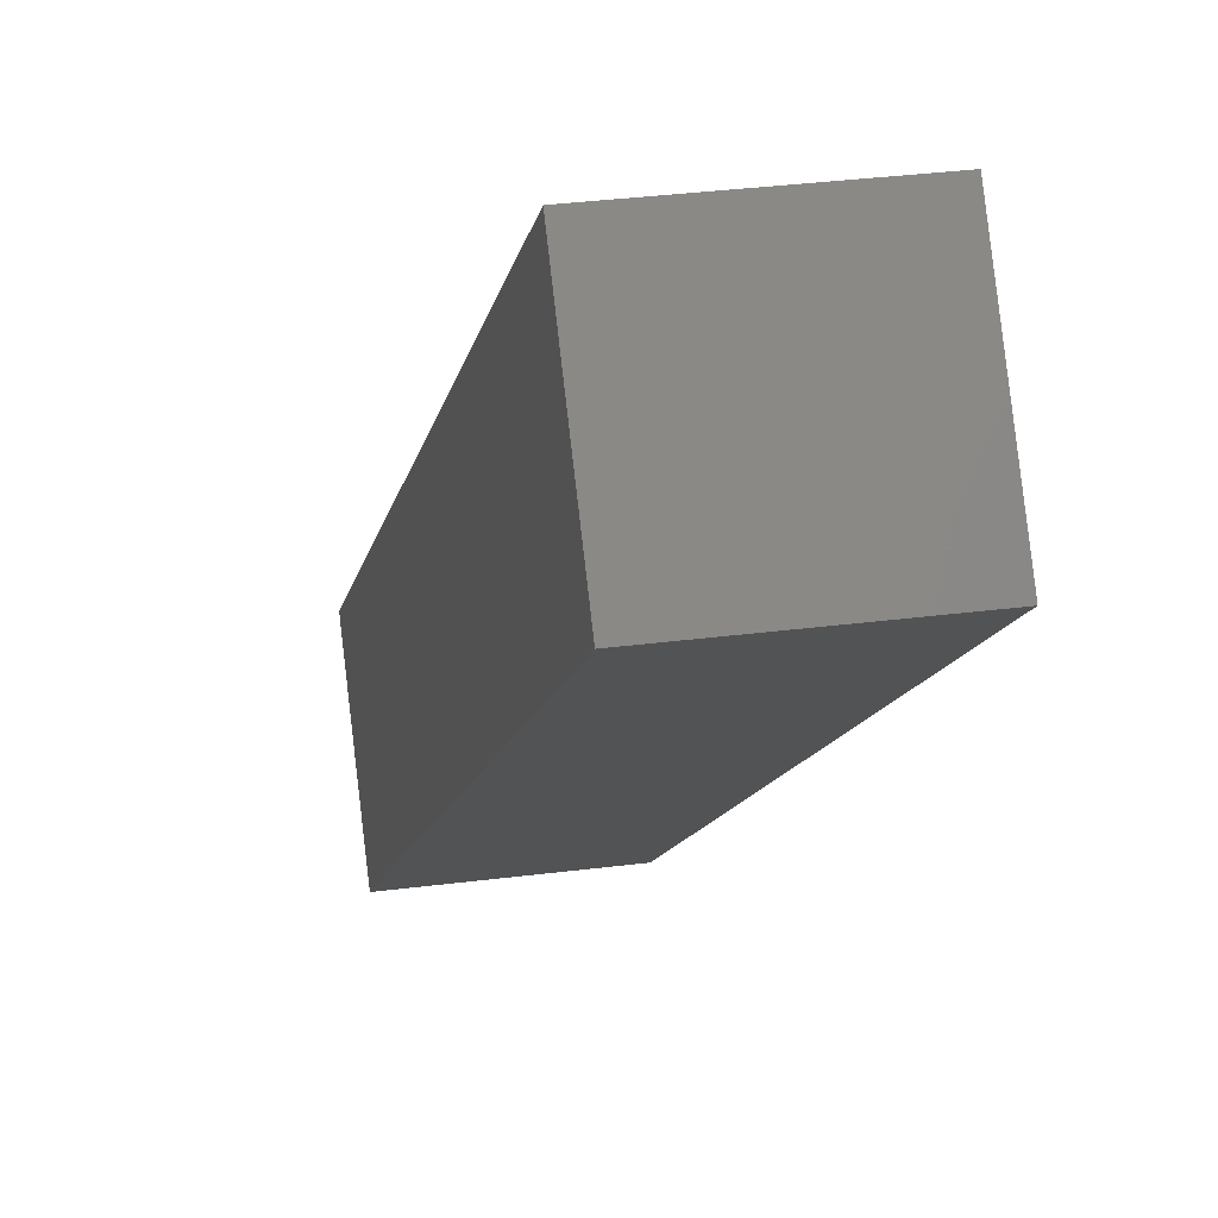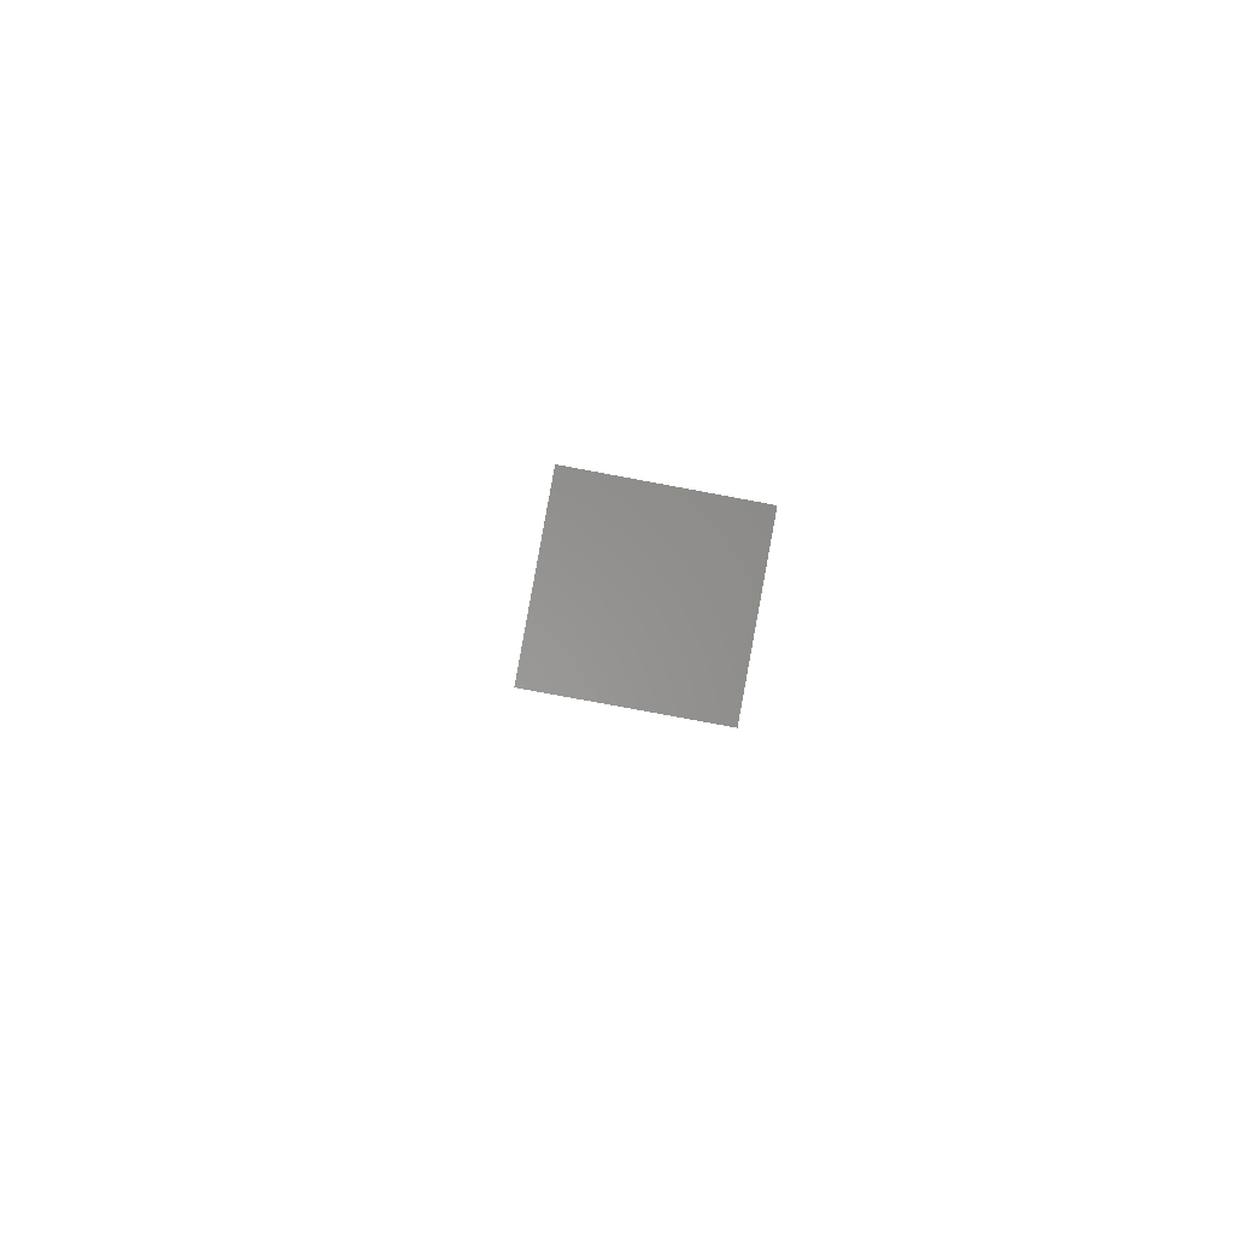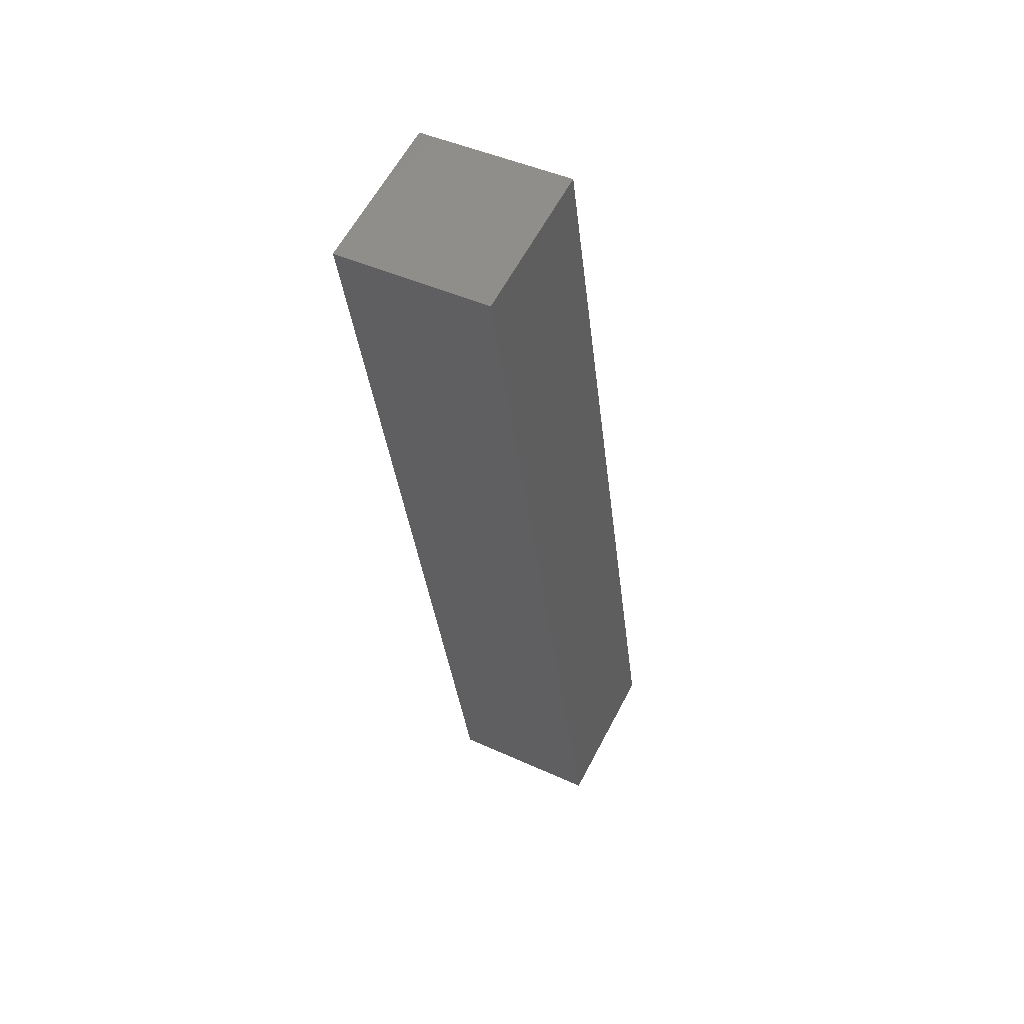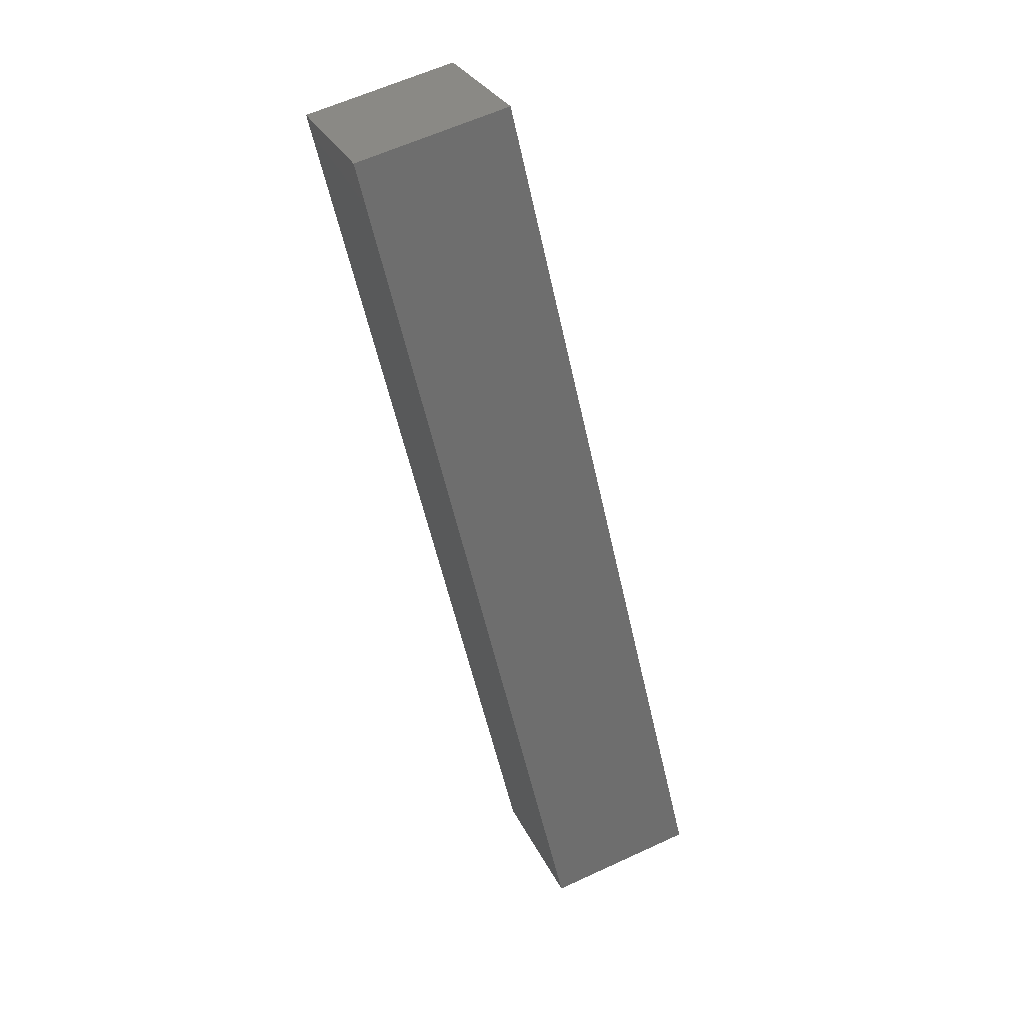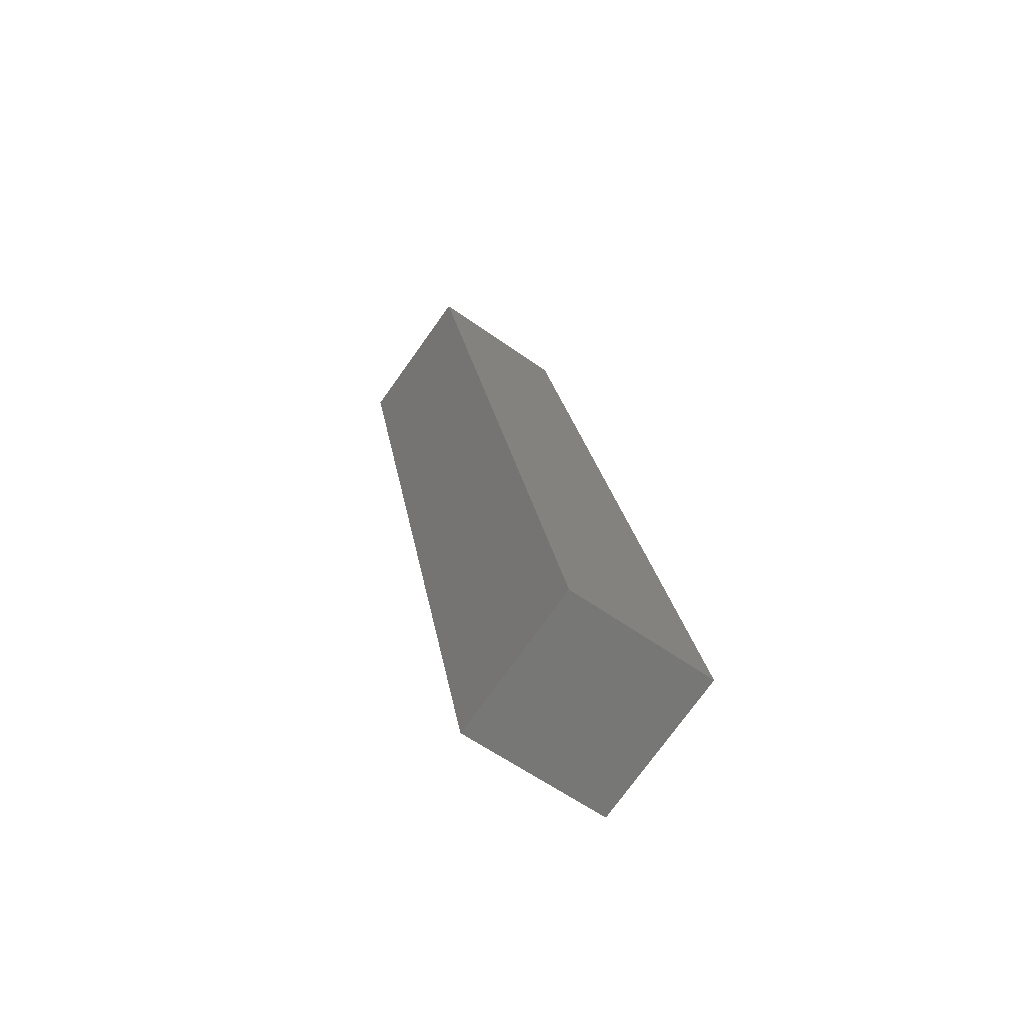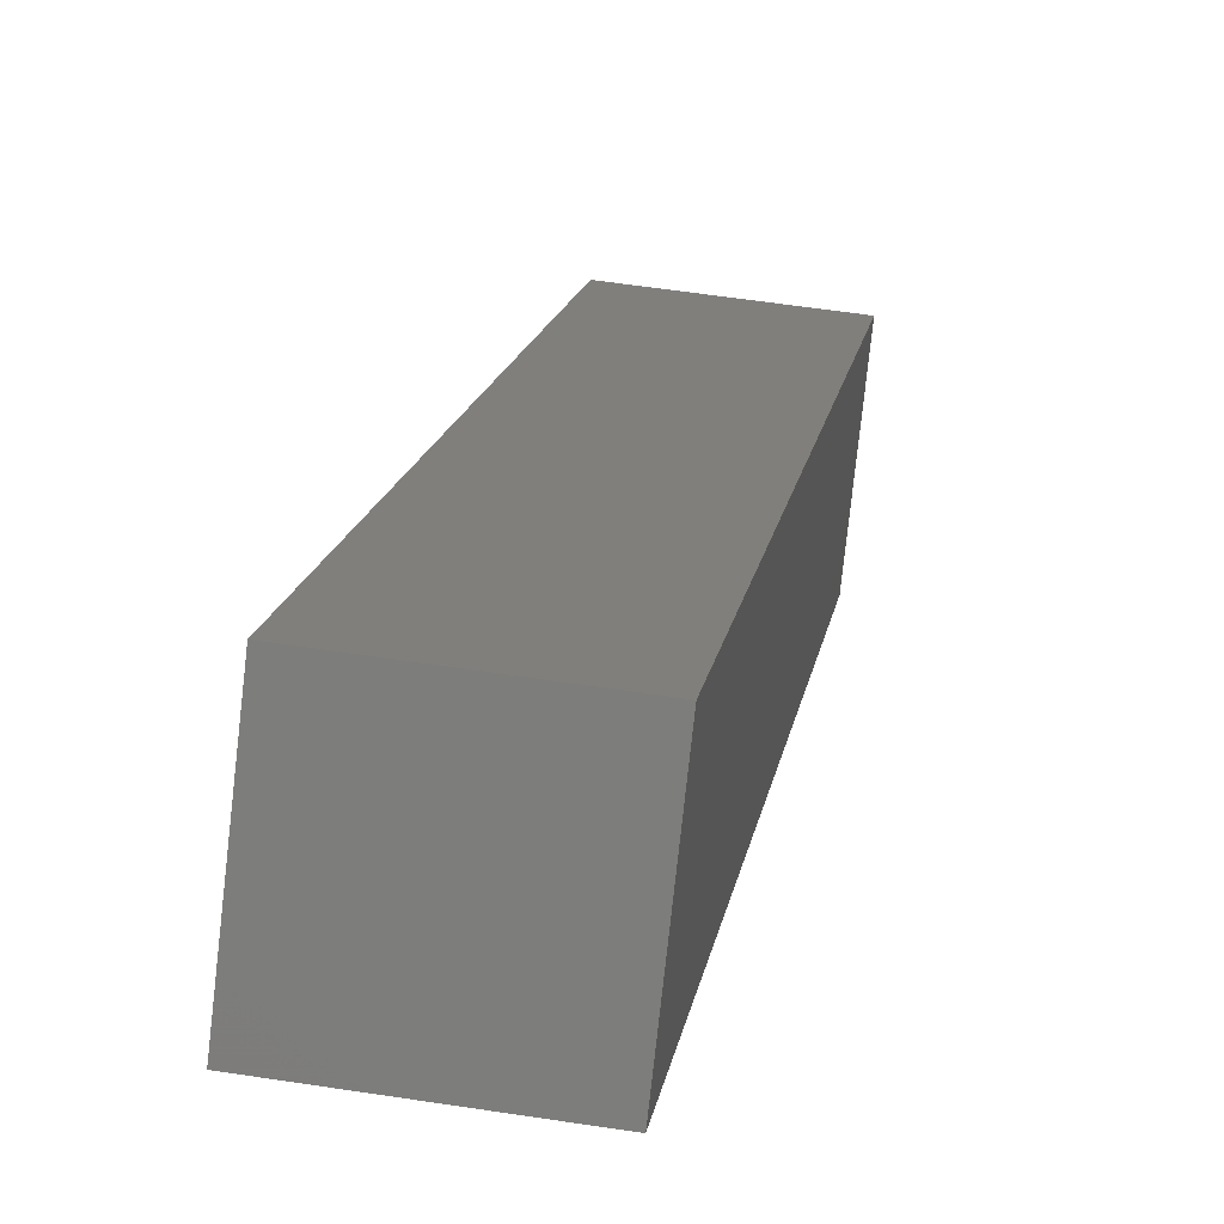
<metadata>
{"format":"stl","ext":"stl","renderer":"f3d","projection":"perspective","resolution":1024,"background":"white","views":[{"elev":-7.2,"azim":5.5,"up":"+Y"},{"elev":-78.7,"azim":-93.9,"up":"+Z"},{"elev":44.5,"azim":124.8,"up":"+Z"},{"elev":29.2,"azim":165.3,"up":"+Z"},{"elev":-58.4,"azim":-120.0,"up":"+Z"},{"elev":10.3,"azim":-159.8,"up":"+Y"}]}
</metadata>
<code>
# stl→obj: 8 verts, 12 faces
v 9168 933.8 5136
v 9203 937.8 5282
v 9165 958.6 5136
v 9200 962.6 5282
v 9190 961.4 5130
v 9193 936.6 5130
v 9224 965.5 5276
v 9227 940.6 5276
f 1 2 3
f 3 2 4
f 3 5 1
f 1 5 6
f 3 4 5
f 5 4 7
f 4 2 7
f 7 2 8
f 8 2 6
f 6 2 1
f 7 8 5
f 5 8 6

</code>
